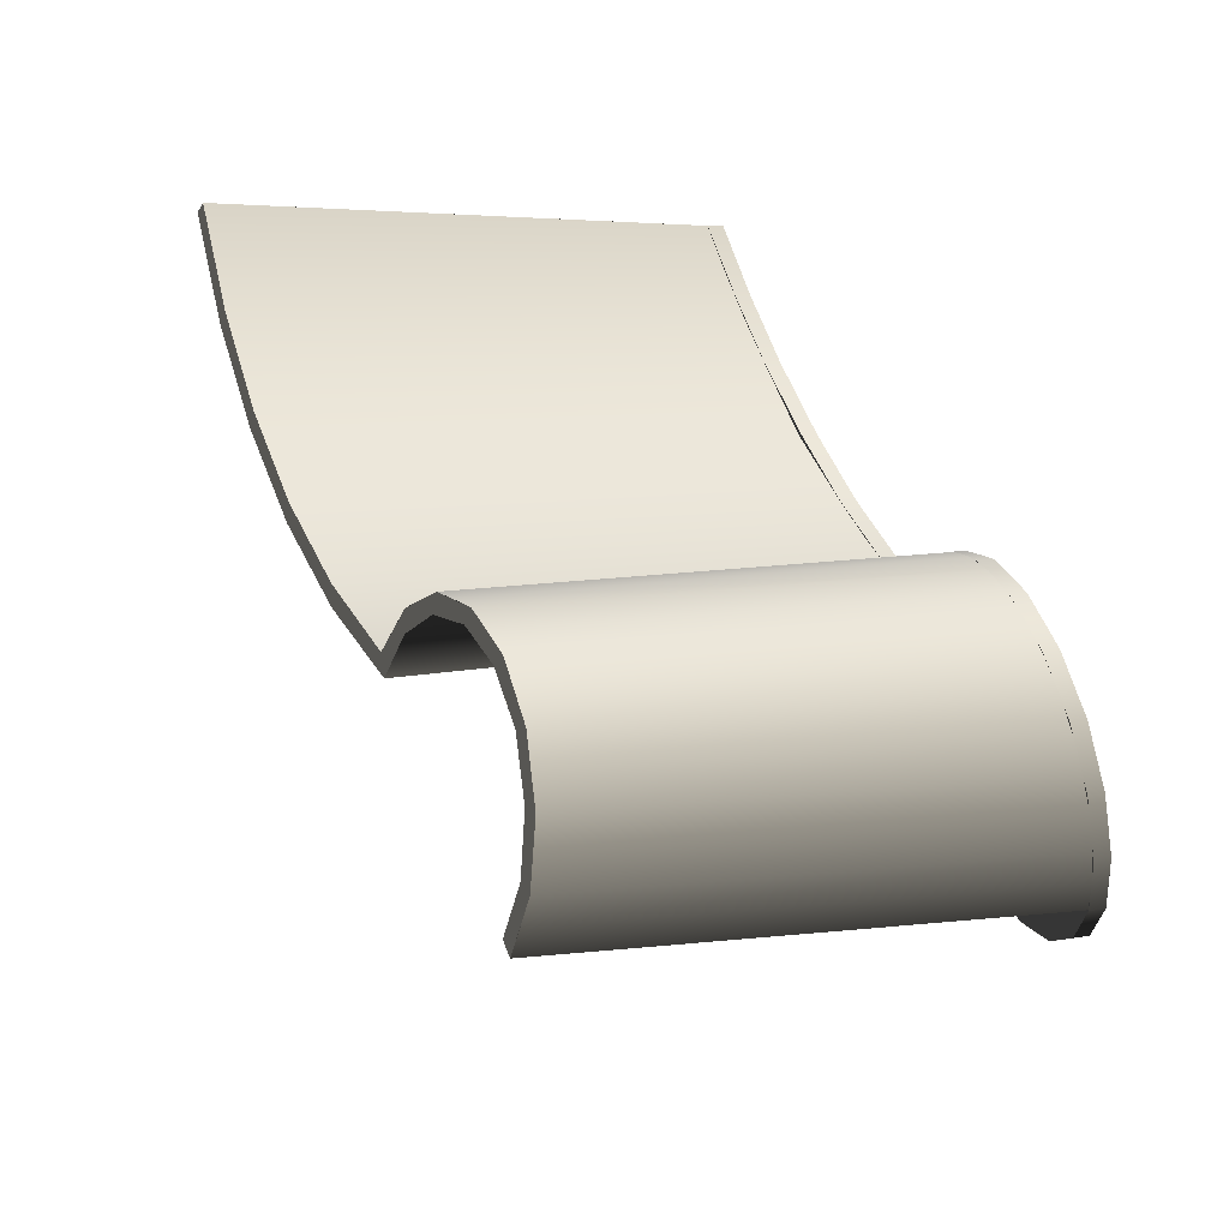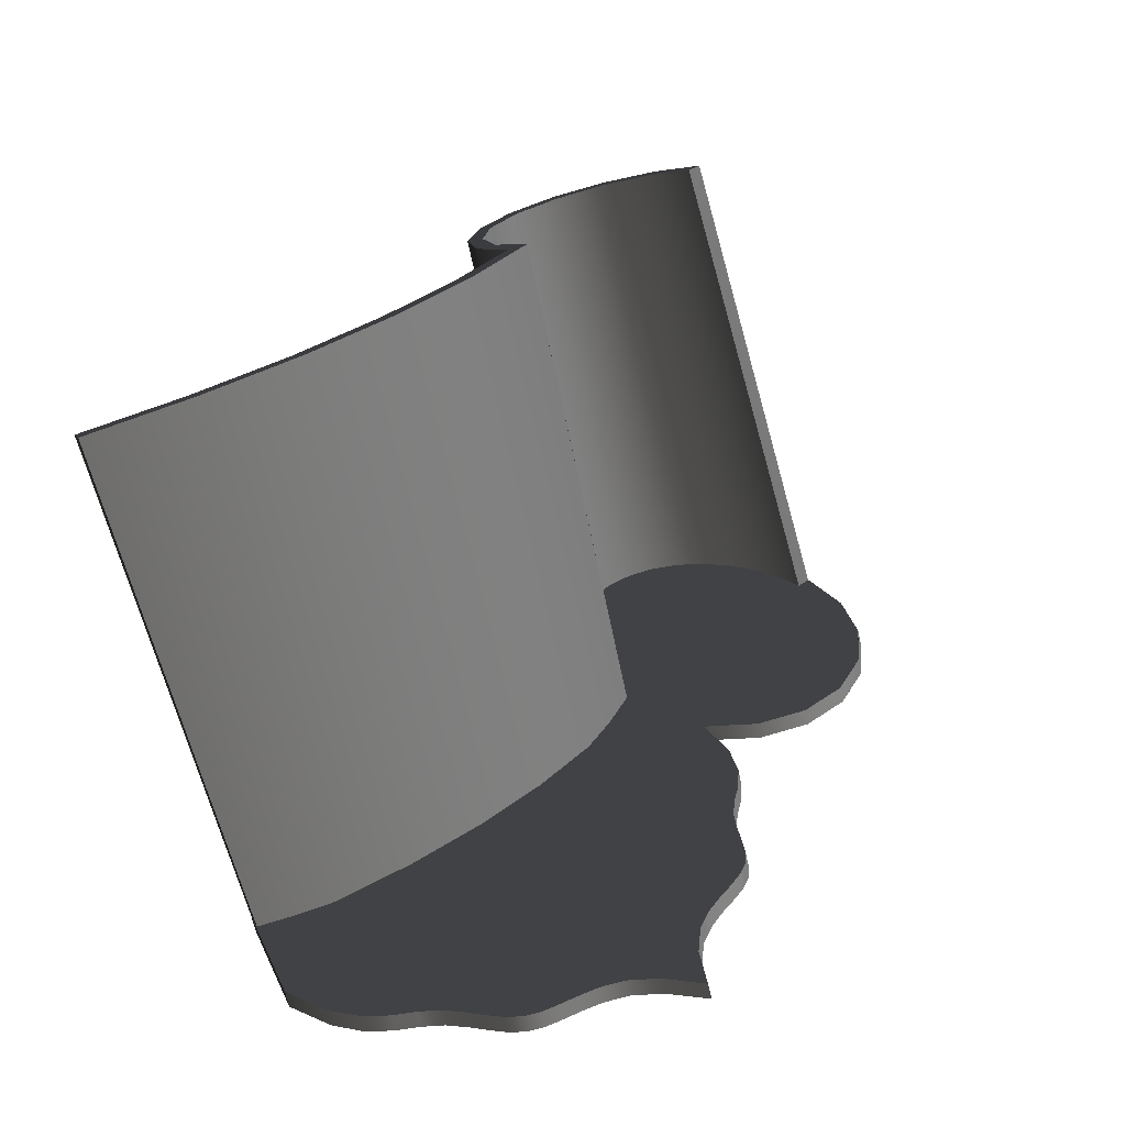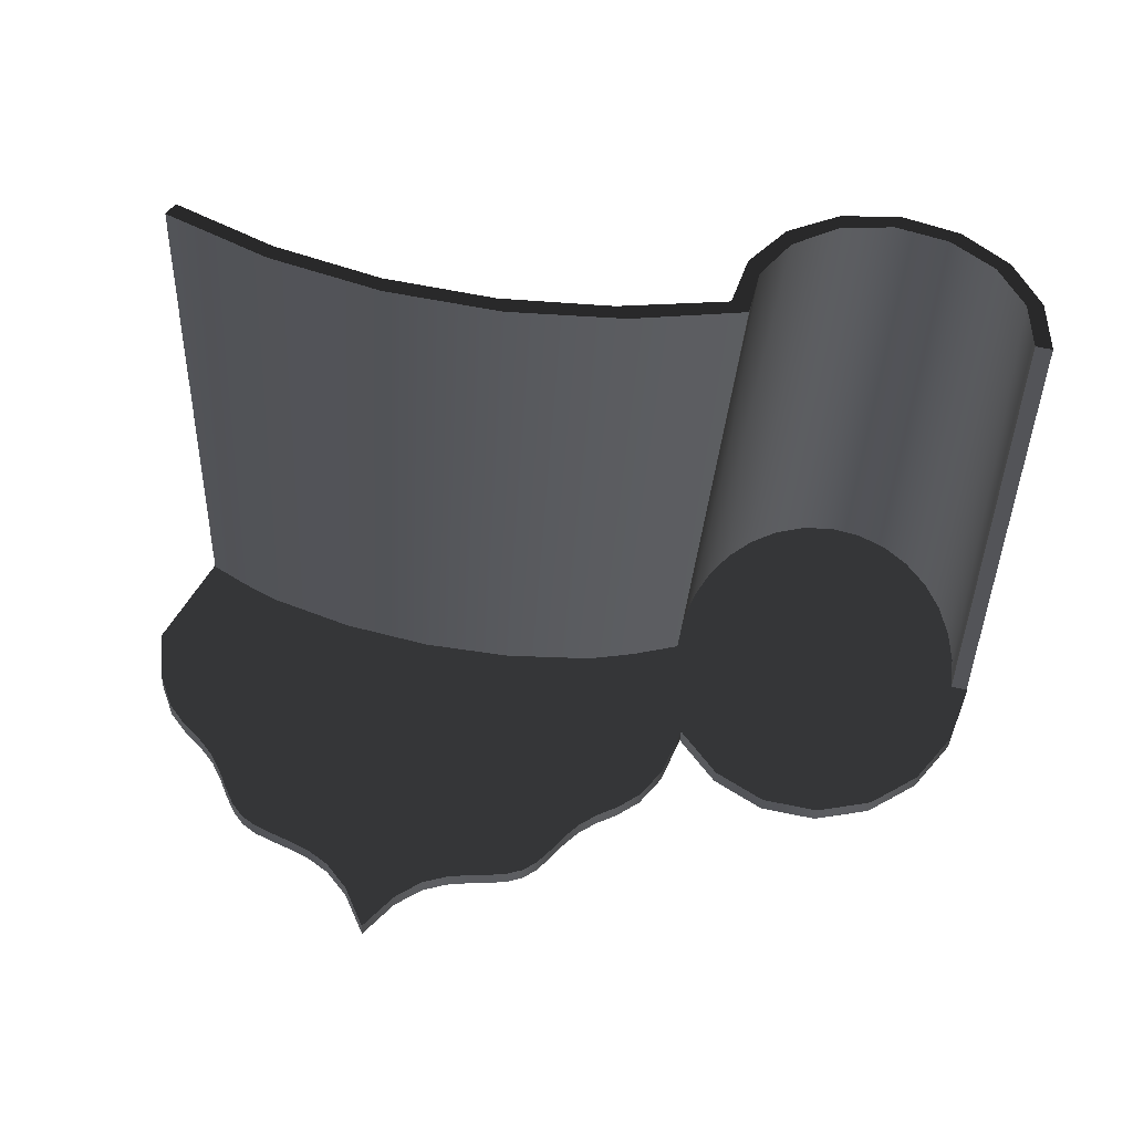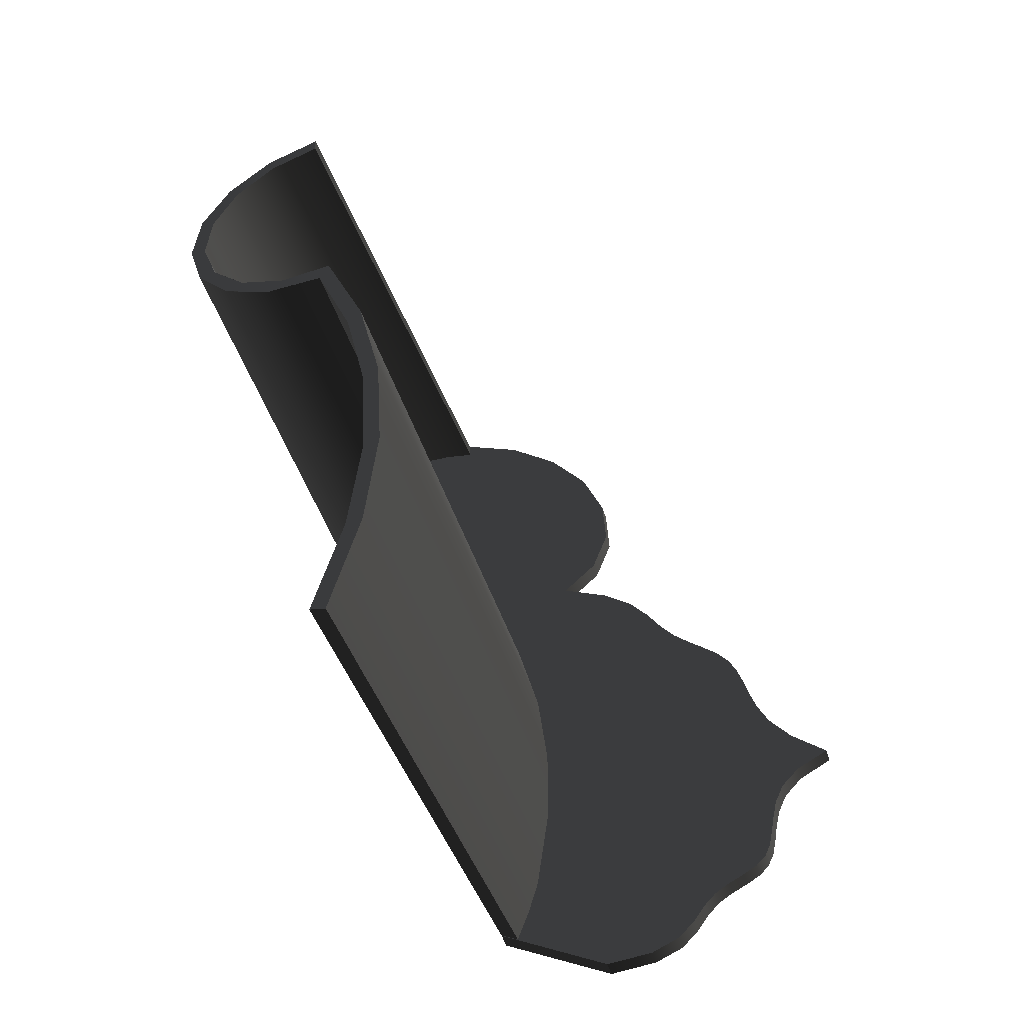
<metadata>
{"format":"obj","ext":"obj","renderer":"f3d","projection":"perspective","resolution":1024,"background":"white","views":[{"elev":52.4,"azim":69.5,"up":"+Y"},{"elev":33.3,"azim":-44.2,"up":"+Z"},{"elev":69.3,"azim":11.4,"up":"+Z"},{"elev":39.0,"azim":-92.8,"up":"+Z"}]}
</metadata>
<code>
o 267866
v -2.675 14.59 3.995
v -2.67 14.62 3.995
v -2.657 14.65 3.995
v -2.636 14.67 3.994
v -2.609 14.68 3.994
v -2.581 14.68 3.995
v -2.554 14.67 3.995
v -2.533 14.65 3.995
v -2.52 14.62 3.995
v -2.515 14.59 3.996
v -2.52 14.57 3.996
v -2.534 14.54 3.996
v -2.555 14.52 3.996
v -2.581 14.52 3.996
v -2.609 14.52 3.996
v -2.635 14.52 3.996
v -2.656 14.54 3.995
v -2.662 14.52 3.996
v -2.671 14.51 3.996
v -2.68 14.5 3.996
v -2.69 14.49 3.996
v -2.698 14.48 3.996
v -2.704 14.48 3.996
v -2.71 14.47 3.996
v -2.715 14.46 3.996
v -2.721 14.46 3.996
v -2.729 14.45 3.996
v -2.738 14.45 3.996
v -2.748 14.45 3.996
v -2.759 14.44 3.996
v -2.77 14.44 3.996
v -2.782 14.43 3.996
v -2.795 14.41 3.996
v -2.807 14.43 3.996
v -2.819 14.44 3.996
v -2.831 14.44 3.995
v -2.841 14.45 3.995
v -2.851 14.45 3.995
v -2.86 14.45 3.995
v -2.868 14.45 3.995
v -2.874 14.46 3.995
v -2.879 14.47 3.995
v -2.885 14.48 3.995
v -2.891 14.48 3.995
v -2.899 14.49 3.995
v -2.908 14.5 3.995
v -2.918 14.5 3.994
v -2.927 14.52 3.994
v -2.933 14.54 3.994
v -2.912 14.59 3.994
v -2.876 14.58 3.994
v -2.838 14.57 3.994
v -2.795 14.57 3.995
v -2.752 14.57 3.995
v -2.712 14.58 3.995
v -2.675 14.6 4.003
v -2.712 14.58 4.003
v -2.752 14.57 4.002
v -2.795 14.57 4.002
v -2.839 14.57 4.002
v -2.876 14.58 4.002
v -2.912 14.59 4.002
v -2.933 14.54 4.002
v -2.927 14.52 4.002
v -2.918 14.51 4.002
v -2.909 14.5 4.002
v -2.899 14.49 4.002
v -2.891 14.49 4.003
v -2.885 14.48 4.003
v -2.879 14.47 4.003
v -2.874 14.46 4.003
v -2.868 14.46 4.003
v -2.86 14.45 4.003
v -2.851 14.45 4.003
v -2.841 14.45 4.003
v -2.831 14.45 4.003
v -2.819 14.44 4.003
v -2.807 14.43 4.003
v -2.795 14.41 4.004
v -2.782 14.43 4.003
v -2.77 14.44 4.003
v -2.759 14.45 4.003
v -2.748 14.45 4.003
v -2.738 14.45 4.004
v -2.729 14.45 4.004
v -2.722 14.46 4.004
v -2.715 14.46 4.004
v -2.71 14.47 4.003
v -2.704 14.48 4.003
v -2.698 14.49 4.003
v -2.69 14.49 4.003
v -2.681 14.5 4.003
v -2.671 14.51 4.003
v -2.662 14.52 4.003
v -2.656 14.55 4.003
v -2.635 14.53 4.003
v -2.609 14.52 4.004
v -2.581 14.52 4.004
v -2.555 14.53 4.004
v -2.534 14.54 4.004
v -2.52 14.57 4.004
v -2.515 14.6 4.003
v -2.52 14.62 4.003
v -2.533 14.65 4.003
v -2.554 14.67 4.003
v -2.581 14.68 4.002
v -2.609 14.68 4.002
v -2.636 14.67 4.002
v -2.657 14.65 4.002
v -2.67 14.62 4.002
v -2.672 14.61 3.995
v -2.672 14.61 4.003
v -2.646 14.66 4.002
v -2.646 14.66 3.994
v -2.663 14.64 4.002
v -2.663 14.63 3.995
v -2.623 14.67 4.002
v -2.622 14.67 3.994
v -2.595 14.68 3.995
v -2.595 14.68 4.002
v -2.567 14.67 3.995
v -2.567 14.67 4.002
v -2.526 14.63 3.995
v -2.526 14.64 4.003
v -2.544 14.66 3.995
v -2.544 14.66 4.003
v -2.518 14.61 3.996
v -2.517 14.61 4.003
v -2.518 14.58 3.996
v -2.517 14.58 4.003
v -2.527 14.56 4.004
v -2.527 14.55 3.996
v -2.544 14.54 4.004
v -2.544 14.53 3.996
v -2.568 14.52 3.996
v -2.568 14.52 4.004
v -2.595 14.52 3.996
v -2.595 14.52 4.004
v -2.622 14.52 3.996
v -2.622 14.52 4.003
v -2.644 14.53 3.996
v -2.646 14.54 4.003
v -2.711 14.57 4.003
v -2.752 14.57 4.005
v -2.795 14.56 4.006
v -2.838 14.57 4.005
v -2.88 14.57 4.002
v -2.838 14.57 4.002
v -2.795 14.57 4.003
v -2.752 14.57 4.003
v -2.668 14.68 4.232
v -2.718 14.66 4.237
v -2.77 14.65 4.24
v -2.822 14.65 4.24
v -2.874 14.66 4.237
v -2.924 14.68 4.231
v -2.926 14.67 4.233
v -2.874 14.65 4.24
v -2.82 14.65 4.243
v -2.765 14.65 4.243
v -2.711 14.65 4.24
v -2.659 14.67 4.234
v -2.658 14.7 4.225
v -2.647 14.72 4.216
v -2.627 14.73 4.21
v -2.602 14.74 4.208
v -2.575 14.74 4.209
v -2.553 14.73 4.214
v -2.538 14.71 4.222
v -2.532 14.68 4.231
v -2.524 14.68 4.231
v -2.53 14.71 4.221
v -2.546 14.73 4.213
v -2.571 14.74 4.207
v -2.599 14.75 4.205
v -2.627 14.74 4.207
v -2.65 14.73 4.213
v -2.664 14.7 4.222
v -2.515 14.6 4.003
v -2.517 14.61 4.003
v -2.521 14.63 4.003
v -2.529 14.64 4.003
v -2.538 14.66 4.003
v -2.55 14.67 4.003
v -2.564 14.67 4.003
v -2.579 14.68 4.003
v -2.595 14.68 4.002
v -2.611 14.68 4.002
v -2.627 14.67 4.002
v -2.64 14.67 4.002
v -2.652 14.65 4.002
v -2.662 14.64 4.002
v -2.669 14.63 4.003
v -2.673 14.61 4.003
v -2.675 14.6 4.003
v -2.657 14.71 4.218
v -2.666 14.69 4.227
v -2.613 14.75 4.206
v -2.639 14.73 4.21
v -2.585 14.75 4.206
v -2.538 14.72 4.217
v -2.558 14.74 4.21
v -2.527 14.69 4.226
v -2.523 14.6 4.003
v -2.667 14.59 4.003
v -2.666 14.61 4.003
v -2.663 14.62 4.003
v -2.657 14.63 4.003
v -2.649 14.65 4.002
v -2.639 14.66 4.002
v -2.627 14.66 4.002
v -2.613 14.67 4.002
v -2.598 14.67 4.002
v -2.583 14.67 4.003
v -2.569 14.67 4.003
v -2.556 14.66 4.003
v -2.545 14.65 4.003
v -2.536 14.64 4.003
v -2.529 14.63 4.003
v -2.525 14.61 4.003
v -2.535 14.69 4.226
v -2.659 14.68 4.229
v -2.528 14.64 4.114
v -2.663 14.63 4.114
v -2.545 14.72 4.218
v -2.652 14.71 4.221
v -2.531 14.66 4.112
v -2.663 14.65 4.113
v -2.658 14.67 4.116
v -2.543 14.68 4.106
v -2.536 14.67 4.109
v -2.652 14.68 4.114
v -2.588 14.74 4.209
v -2.564 14.73 4.212
v -2.614 14.74 4.209
v -2.637 14.73 4.213
v -2.915 14.59 4.002
v -2.897 14.58 4.002
v -2.688 14.58 4.003
v -2.912 14.59 4.002
v -2.913 14.59 4.002
v -2.919 14.62 4.086
v -2.918 14.64 4.116
v -2.915 14.61 4.059
v -2.923 14.64 4.16
v -2.921 14.66 4.173
v -2.917 14.6 4.044
v -2.913 14.6 4.023
v -2.916 14.59 4.023
v -2.915 14.6 4.032
v -2.917 14.61 4.062
v -2.917 14.62 4.088
v -2.921 14.63 4.123
v -2.919 14.63 4.103
v -2.919 14.65 4.145
v -2.92 14.64 4.132
v -2.921 14.65 4.16
v -2.925 14.66 4.197
v -2.923 14.66 4.189
v -2.922 14.67 4.202
v -2.925 14.67 4.232
v -2.925 14.66 4.212
v -2.924 14.66 4.204
v -2.924 14.66 4.207
v -2.926 14.67 4.233
v -2.925 14.67 4.219
v -2.924 14.65 4.178
v -2.922 14.65 4.168
v -2.922 14.64 4.151
v -2.922 14.64 4.141
v -2.923 14.65 4.184
v -2.922 14.65 4.175
v -2.922 14.66 4.18
v -2.922 14.66 4.188
v -2.921 14.63 4.131
v -2.92 14.63 4.115
v -2.92 14.62 4.104
v -2.919 14.63 4.117
v -2.917 14.63 4.102
v -2.918 14.63 4.095
v -2.918 14.62 4.083
v -2.917 14.62 4.079
v -2.916 14.62 4.073
v -2.921 14.64 4.146
v -2.923 14.67 4.216
v -2.914 14.59 4.002
v -2.915 14.59 4.017
v -2.914 14.6 4.016
v -2.914 14.61 4.041
v -2.916 14.61 4.051
v -2.916 14.61 4.047
v -2.914 14.6 4.032
v -2.918 14.61 4.065
v -2.919 14.64 4.13
v -2.92 14.65 4.159
v -2.916 14.61 4.065
v -2.7 14.59 4.003
v -2.725 14.58 4.003
v -2.864 14.58 4.002
v -2.888 14.59 4.002
f 43 37 38
f 42 38 39
f 53 31 35
f 34 35 32
f 36 37 53
f 52 43 44
f 35 36 53
f 41 42 39
f 43 38 42
f 52 37 43
f 41 39 40
f 44 45 52
f 32 33 34
f 31 32 35
f 23 29 54
f 24 27 28
f 28 29 23
f 31 53 30
f 27 25 26
f 27 24 25
f 24 28 23
f 21 22 54
f 53 29 30
f 23 54 22
f 21 55 20
f 51 45 46
f 52 45 51
f 48 51 47
f 55 18 19
f 29 53 54
f 52 53 37
f 21 54 55
f 48 49 51
f 47 51 46
f 50 51 49
f 18 55 17
f 1 2 10
f 17 55 1
f 55 19 20
f 3 9 2
f 1 14 15
f 1 15 16
f 10 12 13
f 10 11 12
f 10 13 14
f 17 1 16
f 7 4 5
f 7 5 6
f 1 10 14
f 9 3 8
f 7 8 4
f 2 9 10
f 4 8 3
f 89 83 84
f 88 84 85
f 81 59 77
f 80 81 77
f 82 83 59
f 58 89 90
f 81 82 59
f 87 88 85
f 89 84 88
f 58 83 89
f 87 85 86
f 90 91 58
f 78 79 80
f 77 78 80
f 69 75 60
f 70 73 74
f 74 75 69
f 77 59 76
f 73 71 72
f 73 70 71
f 70 74 69
f 67 68 60
f 59 75 76
f 69 60 68
f 67 61 66
f 91 92 57
f 102 99 100
f 98 99 102
f 56 97 98
f 56 96 97
f 95 96 56
f 102 100 101
f 103 110 102
f 104 109 103
f 108 105 107
f 105 108 104
f 106 107 105
f 102 56 98
f 108 109 104
f 83 58 59
f 57 93 94
f 60 75 59
f 61 64 65
f 61 65 66
f 64 61 63
f 60 61 67
f 93 57 92
f 102 110 56
f 57 95 56
f 91 57 58
f 61 62 63
f 57 94 95
f 109 110 103
f 110 111 112
f 7 126 125
f 109 114 3
f 117 107 5
f 113 108 4
f 110 116 2
f 6 122 121
f 108 118 4
f 104 8 125
f 1 112 111
f 113 4 114
f 115 3 116
f 114 109 113
f 118 108 117
f 117 5 118
f 105 7 121
f 106 6 119
f 105 121 122
f 110 2 111
f 103 123 124
f 5 107 119
f 8 124 123
f 125 126 104
f 115 109 3
f 10 128 102
f 112 1 56
f 6 106 122
f 126 7 105
f 104 124 8
f 103 9 123
f 119 107 120
f 9 103 127
f 116 110 115
f 127 103 128
f 120 106 119
f 10 127 128
f 101 129 130
f 15 140 139
f 101 132 11
f 131 100 12
f 13 99 135
f 100 134 12
f 96 16 139
f 10 130 129
f 132 101 131
f 131 12 132
f 133 13 134
f 135 99 136
f 98 14 135
f 97 137 138
f 101 11 129
f 96 139 140
f 14 138 137
f 133 99 13
f 17 142 95
f 130 10 102
f 14 98 138
f 97 15 137
f 15 97 140
f 16 96 141
f 134 100 133
f 141 96 142
f 136 98 135
f 17 141 142
f 94 18 95
f 19 94 93
f 93 92 20
f 22 91 90
f 90 89 23
f 92 91 21
f 89 88 24
f 20 19 93
f 19 18 94
f 18 17 95
f 24 23 89
f 22 21 91
f 90 23 22
f 21 20 92
f 88 25 24
f 88 87 25
f 27 85 84
f 26 86 85
f 28 84 83
f 81 80 31
f 30 82 81
f 29 83 82
f 32 80 79
f 87 26 25
f 87 86 26
f 26 85 27
f 28 27 84
f 83 29 28
f 29 82 30
f 31 30 81
f 32 31 80
f 79 33 32
f 78 34 79
f 35 78 77
f 77 76 36
f 38 75 74
f 74 73 39
f 76 75 37
f 73 72 40
f 36 35 77
f 35 34 78
f 34 33 79
f 40 39 73
f 38 37 75
f 74 39 38
f 37 36 76
f 72 41 40
f 72 71 41
f 43 69 68
f 42 70 69
f 44 68 67
f 65 64 47
f 46 66 65
f 45 67 66
f 48 64 63
f 71 42 41
f 71 70 42
f 42 69 43
f 44 43 68
f 67 45 44
f 45 66 46
f 47 46 65
f 48 47 64
f 63 49 48
f 49 63 50
f 62 50 63
f 50 62 51
f 51 62 61
f 61 60 52
f 61 52 51
f 52 60 53
f 53 60 59
f 59 58 54
f 59 54 53
f 54 58 55
f 55 58 57
f 57 56 1
f 57 1 55
f 145 146 149
f 144 149 150
f 149 144 145
f 146 148 149
f 147 148 146
f 150 143 144
f 160 161 152
f 152 161 151
f 160 152 153
f 170 171 172
f 162 151 161
f 163 151 162
f 159 154 158
f 154 159 153
f 158 154 155
f 156 157 155
f 155 157 158
f 159 160 153
f 168 169 173
f 172 169 170
f 173 169 172
f 174 167 168
f 175 167 174
f 174 168 173
f 166 167 175
f 163 164 178
f 178 164 177
f 163 178 151
f 165 166 176
f 165 177 164
f 176 177 165
f 166 175 176
f 178 192 193
f 151 194 195
f 188 189 176
f 187 188 198
f 190 191 177
f 175 187 198
f 193 197 178
f 197 193 194
f 200 187 175
f 199 189 190
f 201 172 182
f 196 191 192
f 203 171 180
f 189 199 176
f 196 177 191
f 188 176 198
f 201 183 173
f 174 185 186
f 187 200 186
f 194 151 197
f 172 181 182
f 183 184 173
f 171 179 180
f 200 174 186
f 203 181 172
f 185 202 184
f 202 173 184
f 183 201 182
f 181 203 180
f 202 185 174
f 190 177 199
f 192 178 196
f 179 171 204
f 170 204 171
f 225 231 169
f 217 218 230
f 227 231 219
f 213 214 233
f 215 167 214
f 230 218 231
f 216 217 168
f 166 213 233
f 232 208 209
f 222 162 224
f 206 207 228
f 224 228 222
f 220 204 223
f 234 215 216
f 234 167 215
f 225 230 231
f 169 227 221
f 168 217 230
f 227 219 220
f 168 230 225
f 223 170 221
f 211 212 165
f 235 165 212
f 213 235 212
f 236 211 165
f 226 232 164
f 216 168 234
f 214 167 233
f 232 210 164
f 235 213 166
f 228 163 222
f 223 227 220
f 209 210 232
f 207 208 229
f 219 231 218
f 208 232 229
f 227 169 231
f 224 206 228
f 207 229 228
f 228 229 163
f 229 226 163
f 224 205 206
f 211 236 210
f 223 221 227
f 236 164 210
f 229 232 226
f 161 160 144
f 162 161 239
f 205 162 239
f 143 239 161
f 144 143 161
f 160 145 144
f 146 159 158
f 158 157 238
f 237 238 157
f 145 159 146
f 147 146 158
f 238 147 158
f 159 145 160
f 278 294 243
f 268 267 271
f 287 250 288
f 272 273 257
f 279 278 243
f 292 290 289
f 255 257 295
f 286 249 287
f 240 241 288
f 247 250 249
f 291 251 290
f 250 292 288
f 287 288 241
f 291 247 293
f 278 280 254
f 281 254 280
f 281 282 296
f 284 255 256
f 254 277 276
f 253 275 276
f 278 254 276
f 269 284 275
f 245 268 269
f 259 271 263
f 262 265 266
f 264 259 263
f 262 157 265
f 268 272 257
f 259 274 273
f 261 285 264
f 262 263 258
f 269 275 270
f 264 263 266
f 287 241 286
f 266 265 261
f 264 266 261
f 262 266 263
f 267 268 245
f 259 272 271
f 269 268 257
f 257 284 269
f 267 258 271
f 270 275 253
f 270 245 269
f 263 271 258
f 271 272 268
f 273 272 259
f 260 274 264
f 246 295 273
f 259 264 274
f 274 246 273
f 278 276 275
f 278 275 256
f 256 255 294
f 254 281 277
f 277 253 276
f 279 280 278
f 280 282 281
f 280 279 252
f 252 282 280
f 281 251 293
f 277 281 242
f 282 252 283
f 244 290 296
f 273 295 257
f 296 283 244
f 275 284 256
f 285 261 156
f 285 260 264
f 286 237 249
f 249 250 287
f 290 251 296
f 240 288 248
f 290 244 289
f 289 248 292
f 291 290 250
f 250 247 291
f 242 281 293
f 288 292 248
f 290 292 250
f 291 293 251
f 294 278 256
f 257 255 284
f 281 296 251
f 296 282 283
f 155 154 148
f 156 155 300
f 240 156 300
f 299 300 155
f 148 299 155
f 154 149 148
f 150 153 152
f 152 151 297
f 195 297 151
f 149 153 150
f 150 152 298
f 152 297 298
f 153 149 154
f 188 212 189
f 211 189 212
f 187 213 188
f 212 188 213
f 210 209 191
f 192 191 209
f 211 210 190
f 191 190 210
f 189 211 190
f 186 214 187
f 213 187 214
f 185 215 186
f 214 186 215
f 216 215 185
f 217 216 184
f 185 184 216
f 218 183 182
f 184 183 217
f 183 218 217
f 206 195 194
f 207 194 193
f 205 195 206
f 206 194 207
f 205 239 195
f 143 150 298
f 239 143 297
f 298 297 143
f 195 239 297
f 208 193 192
f 182 181 219
f 220 219 181
f 218 182 219
f 192 209 208
f 181 180 220
f 179 204 180
f 220 180 204
f 208 207 193
f 241 240 238
f 240 300 238
f 238 237 241
f 300 299 147
f 147 299 148
f 238 300 147

</code>
